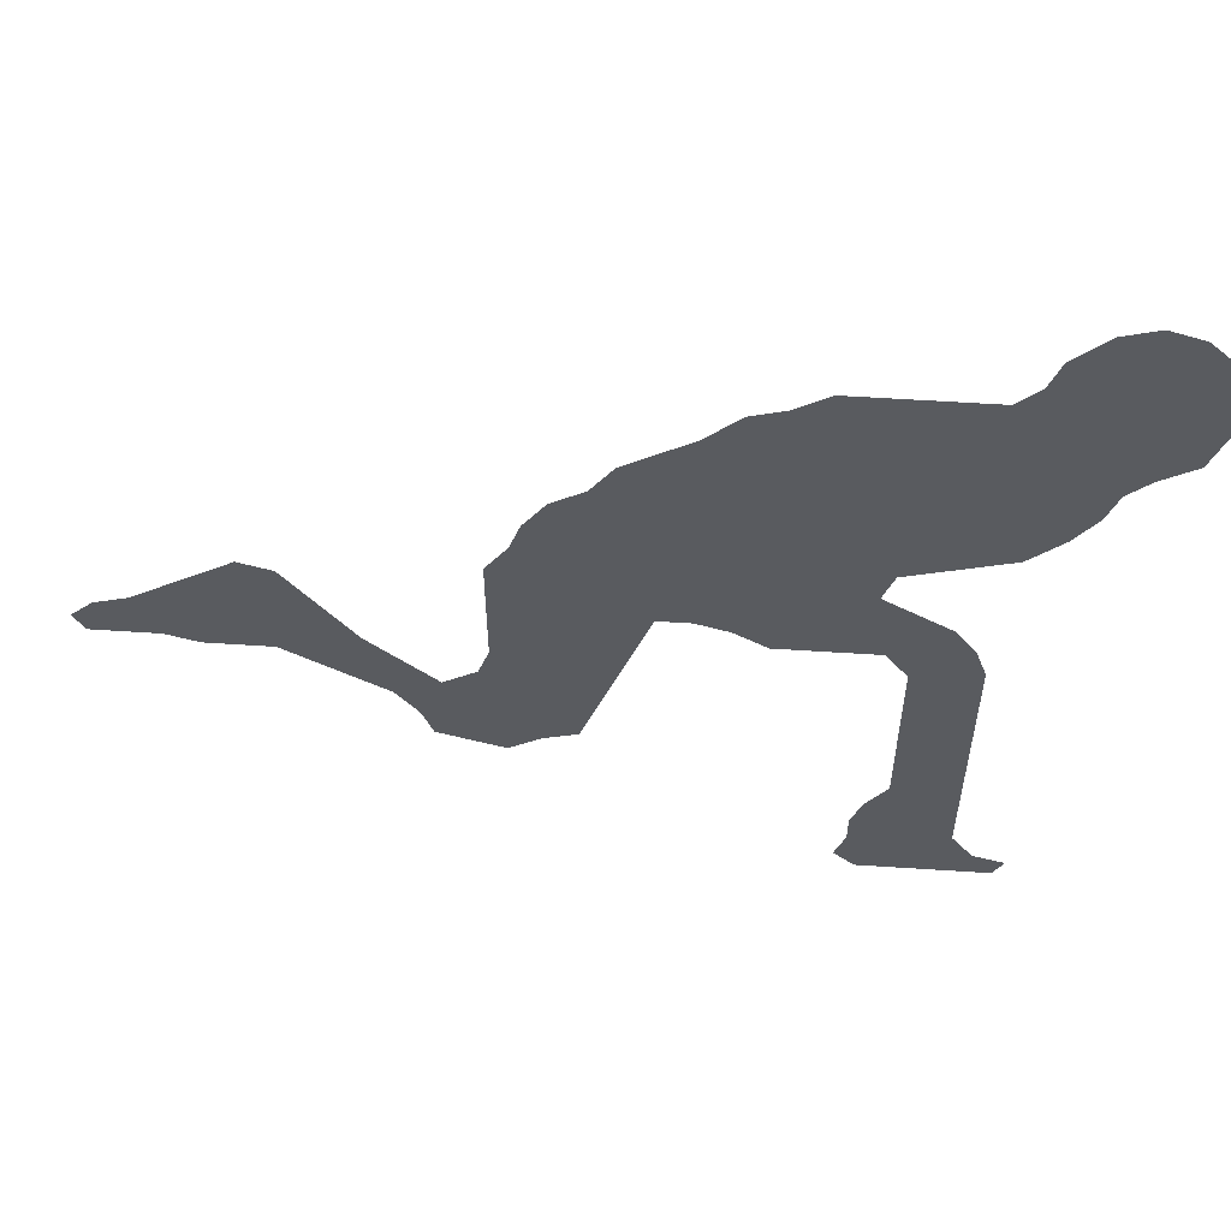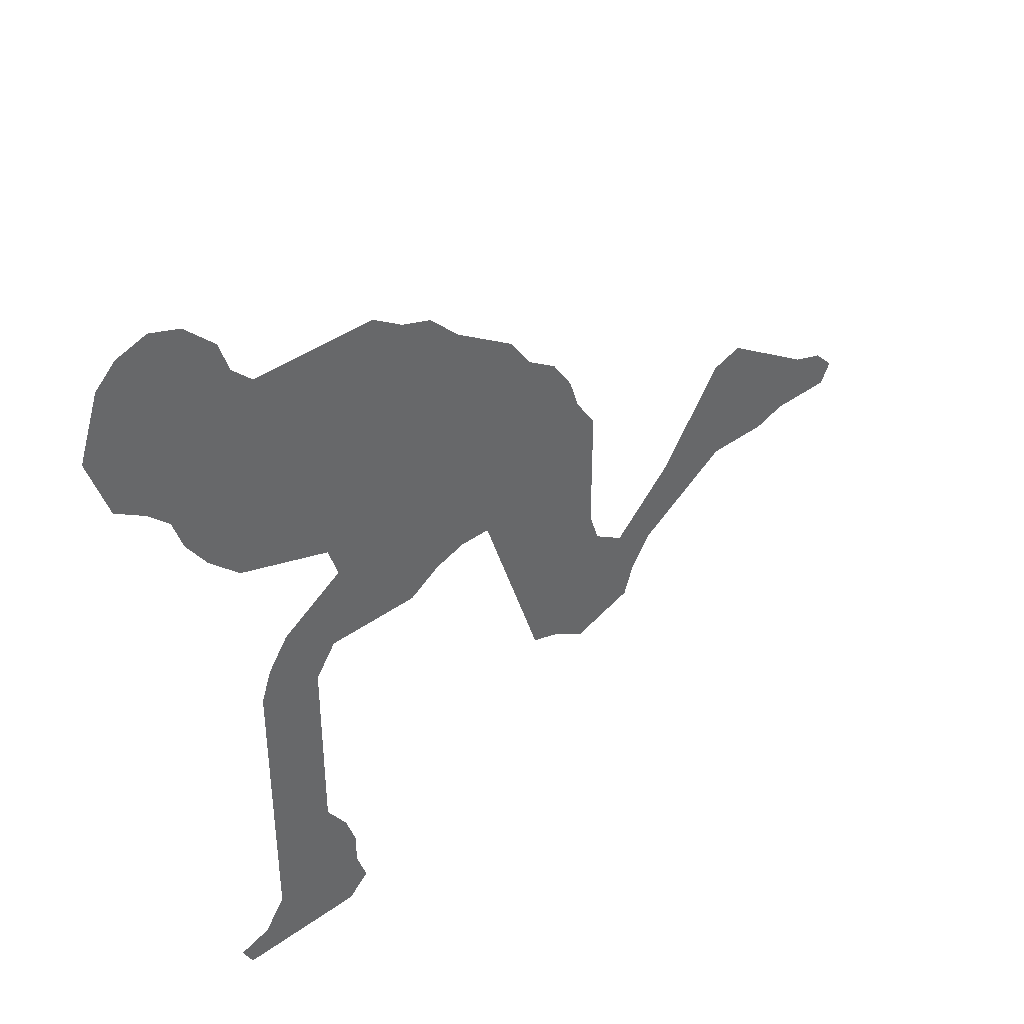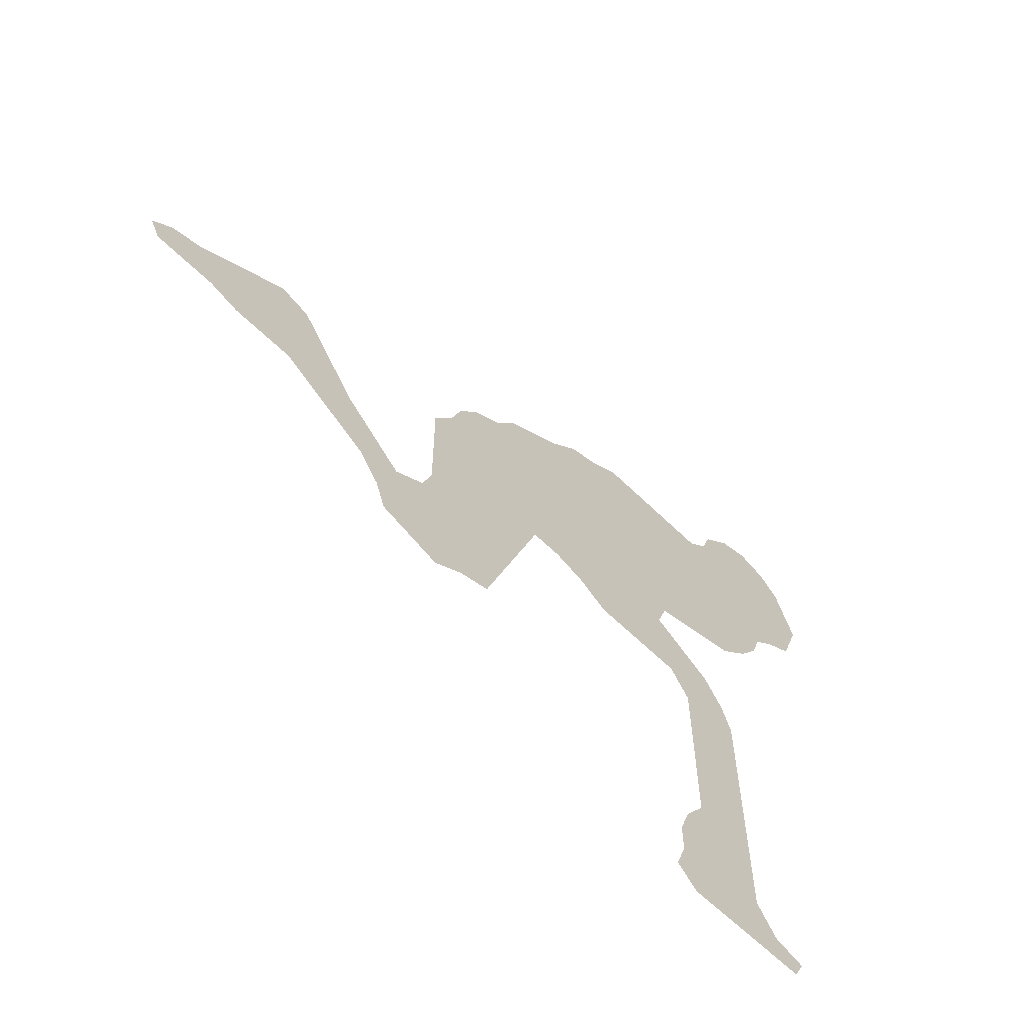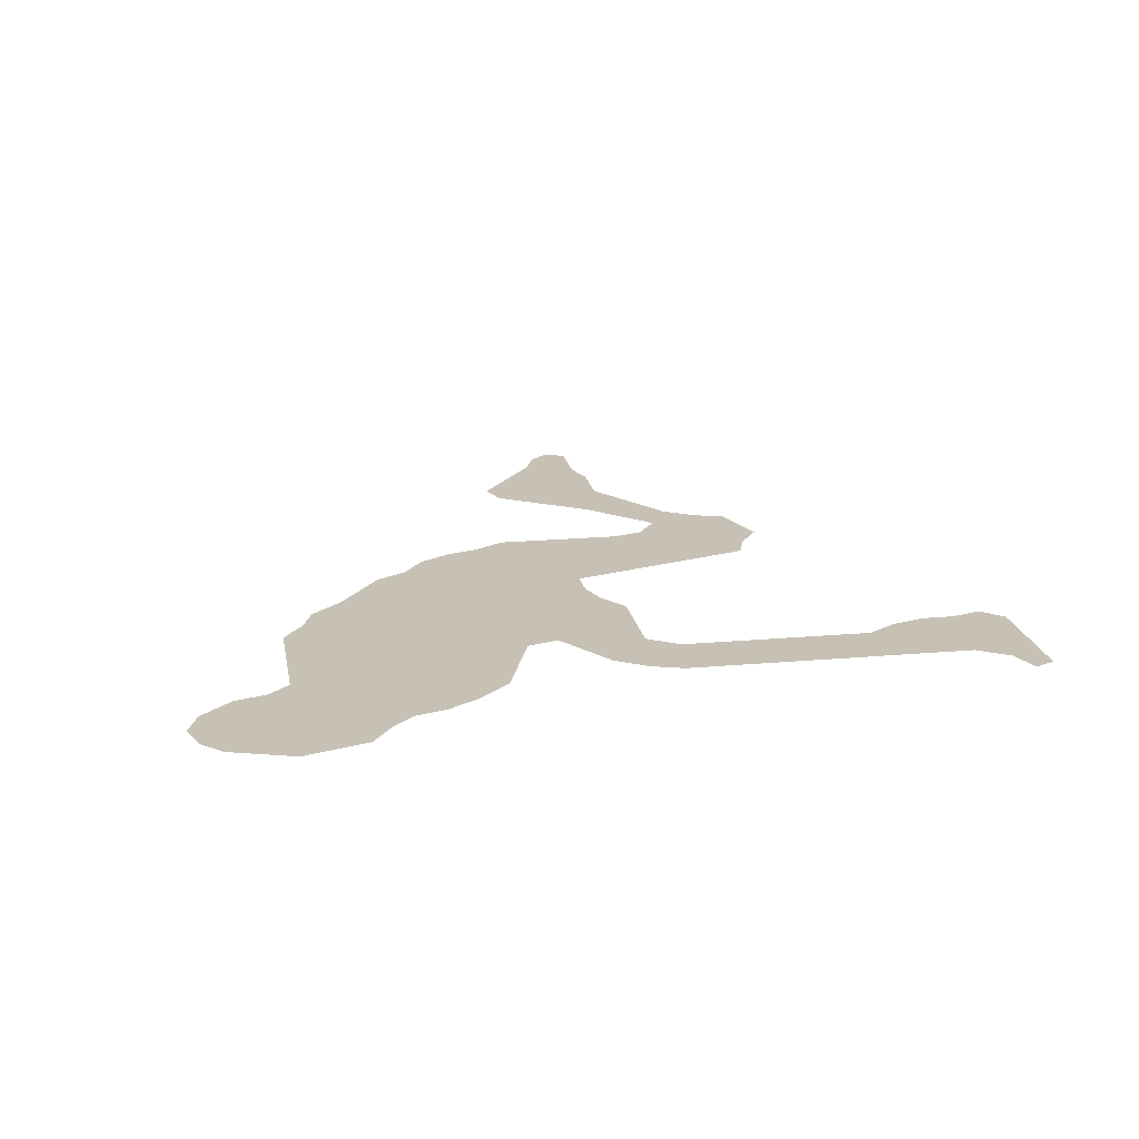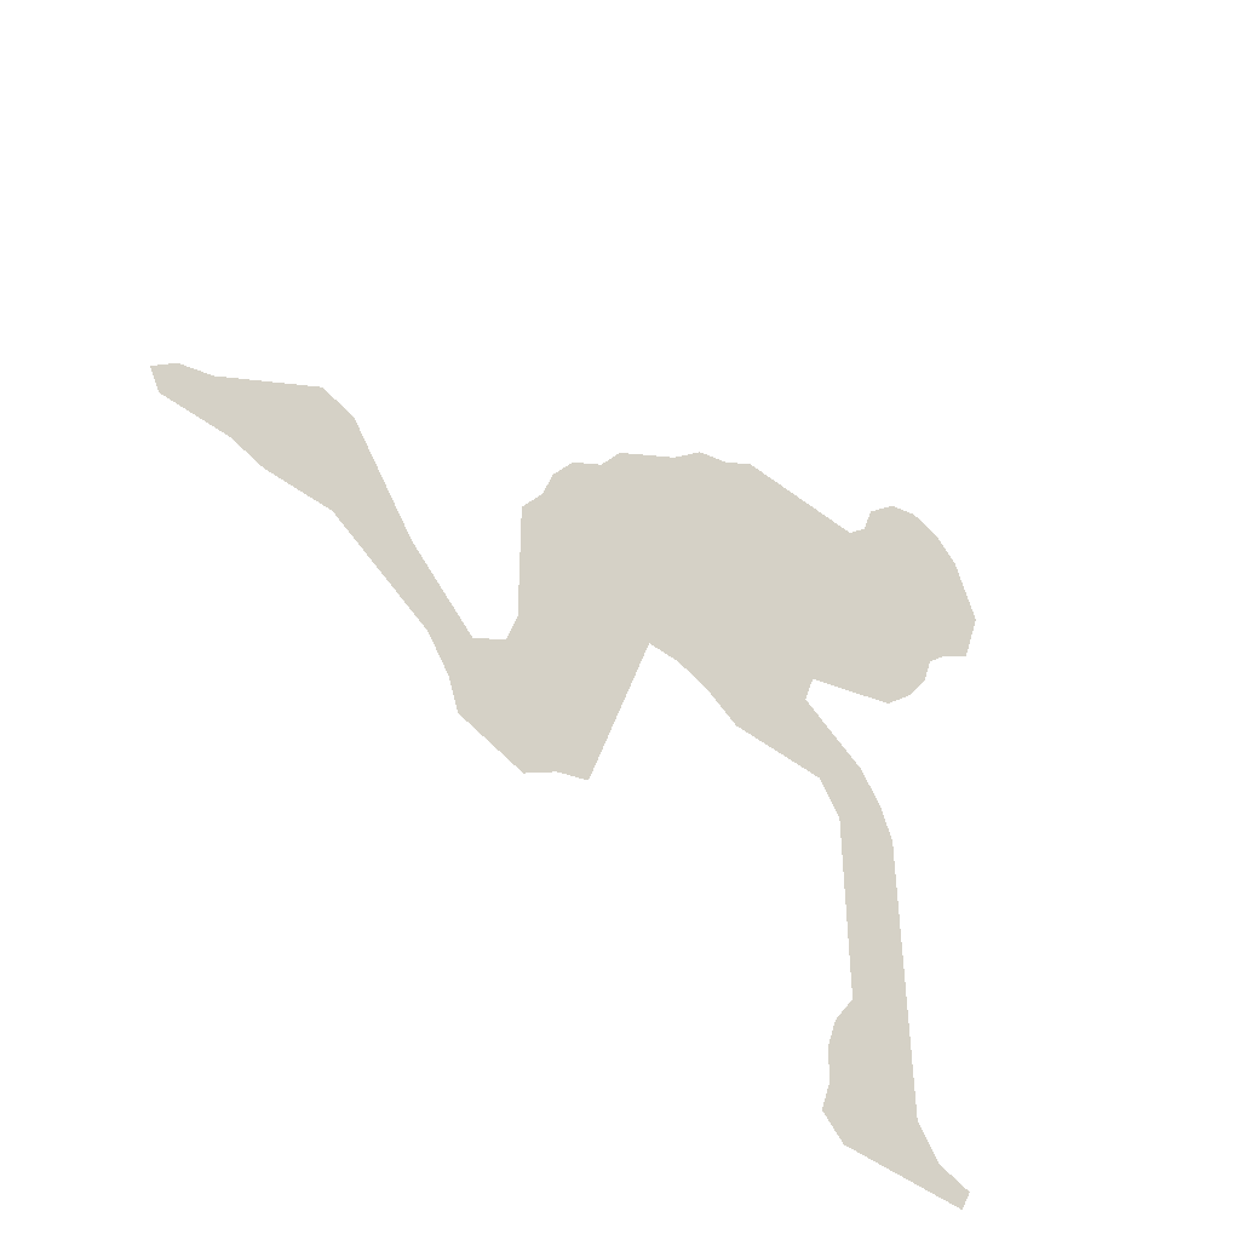
<metadata>
{"format":"obj","ext":"obj","renderer":"f3d","projection":"perspective","resolution":1024,"background":"white","views":[{"elev":57.5,"azim":-176.1,"up":"+Y"},{"elev":41.4,"azim":-40.9,"up":"+Y"},{"elev":-62.8,"azim":135.4,"up":"+Y"},{"elev":18.6,"azim":-99.8,"up":"+Z"},{"elev":-45.9,"azim":138.4,"up":"+Y"}]}
</metadata>
<code>
v 0.02326 0.7209 0
v 0.01057 0.759 0
v 0 0.7907 0
v 0.01142 0.825 0
v 0.02326 0.8605 0
v 0.04651 0.8837 0
v 0.08139 0.8953 0
v 0.1163 0.8837 0
v 0.1512 0.8488 0
v 0.1628 0.8139 0
v 0.186 0.7907 0
v 0.2206 0.7907 0
v 0.259 0.7907 0
v 0.2948 0.7907 0
v 0.3256 0.7907 0
v 0.3605 0.7674 0
v 0.3953 0.7558 0
v 0.4302 0.7209 0
v 0.4657 0.6973 0
v 0.5 0.6744 0
v 0.5233 0.6395 0
v 0.5581 0.6163 0
v 0.5814 0.5814 0
v 0.593 0.5465 0
v 0.6163 0.5116 0
v 0.6163 0.4733 0
v 0.6163 0.4381 0
v 0.6163 0.4041 0
v 0.6163 0.3721 0
v 0.6279 0.3372 0
v 0.6628 0.314 0
v 0.6857 0.3368 0
v 0.7326 0.3837 0
v 0.7579 0.4217 0
v 0.7812 0.4566 0
v 0.8023 0.4884 0
v 0.8372 0.5 0
v 0.8689 0.4788 0
v 0.9038 0.4556 0
v 0.9419 0.4302 0
v 0.9767 0.4186 0
v 1 0.3953 0
v 0.9884 0.3721 0
v 0.9541 0.3721 0
v 0.9186 0.3721 0
v 0.8837 0.3605 0
v 0.8495 0.3605 0
v 0.8139 0.3605 0
v 0.7787 0.337 0
v 0.7438 0.3137 0
v 0.7093 0.2907 0
v 0.6861 0.2558 0
v 0.6744 0.2209 0
v 0.6427 0.2104 0
v 0.6047 0.1977 0
v 0.5698 0.2209 0
v 0.5349 0.2326 0
v 0.5222 0.2706 0
v 0.5107 0.3051 0
v 0.5012 0.3337 0
v 0.4898 0.3677 0
v 0.4778 0.4037 0
v 0.4651 0.4419 0
v 0.4302 0.4419 0
v 0.3953 0.4302 0
v 0.3605 0.407 0
v 0.3291 0.407 0
v 0.2903 0.407 0
v 0.2558 0.407 0
v 0.2326 0.3721 0
v 0.2326 0.3335 0
v 0.2326 0.2995 0
v 0.2326 0.2644 0
v 0.2326 0.2295 0
v 0.2326 0.1939 0
v 0.2326 0.1628 0
v 0.2558 0.1279 0
v 0.2674 0.09302 0
v 0.2674 0.05814 0
v 0.2791 0.02326 0
v 0.2558 0 0
v 0.2172 0 0
v 0.1833 0 0
v 0.1474 0 0
v 0.1163 0 0
v 0.1047 0.02326 0
v 0.1395 0.03488 0
v 0.1628 0.06977 0
v 0.1628 0.1096 0
v 0.1628 0.1511 0
v 0.1628 0.1824 0
v 0.1628 0.2199 0
v 0.1628 0.2556 0
v 0.1628 0.2895 0
v 0.1628 0.3178 0
v 0.1628 0.3526 0
v 0.1628 0.3837 0
v 0.1744 0.4186 0
v 0.1977 0.4535 0
v 0.2332 0.4772 0
v 0.2674 0.5 0
v 0.2558 0.5349 0
v 0.2244 0.5453 0
v 0.1895 0.557 0
v 0.1512 0.5698 0
v 0.1163 0.6047 0
v 0.09302 0.6395 0
v 0.08139 0.6744 0
v 0.05814 0.6977 0
v 0.3538 0.4719 0
v 0.3332 0.4931 0
v 0.9717 0.3924 0
v 0.5557 0.2522 0
v 0.6061 0.2254 0
v 0.07319 0.8574 0
v 0.4631 0.5389 0
v 0.5113 0.5294 0
v 0.6058 0.2808 0
v 0.5328 0.496 0
v 0.5381 0.4593 0
v 0.5895 0.5072 0
v 0.2398 0.03142 0
v 0.2742 0.4524 0
v 0.2111 0.6896 0
v 0.02714 0.7935 0
v 0.3731 0.6016 0
v 0.3452 0.6252 0
v 0.4453 0.5754 0
v 0.4805 0.6546 0
v 0.9106 0.4123 0
v 0.5867 0.317 0
v 0.655 0.2436 0
v 0.7146 0.3263 0
v 0.6841 0.2978 0
v 0.5612 0.3516 0
v 0.546 0.3861 0
v 0.1989 0.03879 0
v 0.2257 0.06479 0
v 0.1974 0.2564 0
v 0.1944 0.1823 0
v 0.1756 0.5949 0
v 0.1803 0.6984 0
v 0.1451 0.7056 0
v 0.2433 0.6649 0
v 0.2829 0.6664 0
v 0.08849 0.8222 0
v 0.08427 0.787 0
v 0.3134 0.6479 0
v 0.3219 0.7655 0
v 0.3904 0.7148 0
v 0.8771 0.3907 0
v 0.8405 0.4137 0
v 0.9429 0.4001 0
v 0.1977 0.2913 0
v 0.7435 0.3499 0
v 0.5451 0.4223 0
v 0.7947 0.4172 0
v 0.8278 0.4673 0
v 0.1663 0.02957 0
v 0.1355 0.0169 0
v 0.2131 0.1031 0
v 0.1968 0.2217 0
v 0.2024 0.1445 0
v 0.3194 0.4614 0
v 0.3524 0.4389 0
v 0.112 0.7611 0
v 0.04509 0.7382 0
v 0.1993 0.3265 0
v 0.2342 0.4386 0
v 0.1373 0.739 0
v 0.1987 0.3641 0
v 0.2086 0.4056 0
v 0.7736 0.3788 0
v 0.4436 0.6763 0
v 0.3879 0.4638 0
v 0.4938 0.6121 0
v 0.4952 0.4796 0
v 0.6504 0.2782 0
v 0.5575 0.5194 0
v 0.2644 0.7577 0
v 0.315 0.5701 0
v 0.4064 0.5915 0
v 0.4545 0.6364 0
v 0.4171 0.6533 0
v 0.1319 0.6393 0
v 0.2855 0.5545 0
v 0.2863 0.7228 0
v 0.1919 0.08049 0
v 0.2348 0.5985 0
v 0.05177 0.8196 0
v 0.05098 0.7736 0
v 0.3539 0.7022 0
v 0.5815 0.4393 0
v 0.5054 0.4375 0
v 0.07728 0.7428 0
v 0.5935 0.3538 0
v 0.3001 0.49 0
v 0.2879 0.522 0
v 0.4548 0.4993 0
v 0.5184 0.5727 0
v 0.5473 0.5484 0
v 0.5709 0.4806 0
v 0.2093 0.724 0
v 0.3833 0.6748 0
v 0.3538 0.5467 0
v 0.4302 0.5211 0
v 0.3936 0.5294 0
v 0.1691 0.6348 0
v 0.1764 0.7434 0
v 0.1188 0.6742 0
v 0.2023 0.6179 0
v 0.2472 0.7305 0
v 0.1238 0.8063 0
v 0.274 0.5948 0
v 0.3301 0.7307 0
v 0.5409 0.3167 0
v 0.1498 0.7754 0
v 0.1032 0.713 0
v 0.8799 0.4239 0
v 0.819 0.4397 0
v 0.2427 0.09308 0
v 0.1122 0.8452 0
v 0.6249 0.2495 0
v 0.2203 0.7601 0
v 0.3857 0.6334 0
v 0.3451 0.587 0
v 0.422 0.5535 0
v 0.4618 0.6016 0
v 0.5648 0.2846 0
v 0.5877 0.2528 0
v 0.6261 0.3051 0
v 0.5252 0.3593 0
v 0.5798 0.3938 0
v 0.5137 0.3986 0
v 0.1996 0.6569 0
v 0.238 0.6287 0
v 0.276 0.6336 0
v 0.2694 0.6953 0
v 0.2479 0.5684 0
v 0.3656 0.7346 0
v 0.8584 0.447 0
v 0.84 0.3842 0
v 0.3124 0.434 0
v 0.4847 0.5688 0
v 0.4268 0.6158 0
v 0.2291 0.1268 0
v 0.4822 0.5119 0
v 0.1579 0.6686 0
v 0.7088 0.36 0
v 0.2975 0.7537 0
v 0.4517 0.4705 0
v 0.529 0.6039 0
v 0.5547 0.5773 0
v 0.4132 0.6889 0
v 0.323 0.5275 0
v 0.3678 0.5049 0
v 0.4138 0.4887 0
v 0.382 0.5675 0
v 0.1866 0.1179 0
v 0.1478 0.6088 0
v 0.8104 0.3909 0
v 0.2109 0.5809 0
v 0.2374 0.7017 0
v 0.3136 0.6898 0
v 0.3104 0.6094 0
v 0.3491 0.6626 0
f 174 184 183
f 6 115 7
f 41 112 42
f 56 113 57
f 54 114 55
f 5 190 115
f 179 119 202
f 79 122 80
f 250 180 187
f 2 125 3
f 214 239 186
f 76 163 246
f 19 129 20
f 135 216 131
f 231 131 118
f 52 132 53
f 31 178 134
f 32 134 133
f 24 121 25
f 79 138 122
f 124 263 203
f 203 142 124
f 214 186 181
f 188 89 88
f 115 190 146
f 215 264 192
f 16 240 17
f 14 149 15
f 39 219 130
f 152 242 151
f 153 44 112
f 40 130 153
f 154 94 139
f 33 249 155
f 233 193 156
f 36 158 37
f 173 48 261
f 152 157 261
f 83 137 159
f 159 87 160
f 85 160 86
f 163 259 161
f 221 161 138
f 162 92 140
f 139 93 162
f 76 140 163
f 164 197 123
f 104 141 105
f 168 95 154
f 65 165 66
f 69 123 169
f 142 209 143
f 29 196 30
f 1 109 167
f 171 96 168
f 70 172 171
f 69 169 172
f 33 155 173
f 111 255 197
f 164 111 197
f 5 115 6
f 115 8 7
f 112 43 42
f 113 58 57
f 114 56 55
f 4 190 5
f 146 213 222
f 115 146 222
f 177 199 251
f 176 244 200
f 230 56 114
f 178 118 223
f 200 117 201
f 201 117 179
f 177 63 194
f 202 120 193
f 122 82 81
f 122 81 80
f 123 101 100
f 212 203 263
f 173 261 157
f 125 4 3
f 258 226 205
f 259 89 188
f 128 182 227
f 206 257 199
f 183 228 176
f 129 21 20
f 112 44 43
f 130 151 45
f 196 135 131
f 229 58 113
f 230 113 56
f 30 231 31
f 132 54 53
f 134 178 52
f 52 178 132
f 133 51 50
f 133 134 51
f 31 134 32
f 134 52 51
f 135 136 232
f 28 233 29
f 136 234 232
f 136 156 234
f 121 26 25
f 82 137 83
f 138 188 137
f 122 137 82
f 122 138 137
f 139 94 93
f 140 92 91
f 64 175 65
f 68 123 69
f 235 208 211
f 260 185 106
f 248 210 185
f 210 143 218
f 236 211 189
f 239 189 262
f 212 263 238
f 118 230 223
f 222 213 9
f 125 191 190
f 149 250 215
f 150 18 17
f 149 16 15
f 151 242 47
f 45 151 46
f 38 241 39
f 39 130 40
f 40 153 41
f 41 153 112
f 153 45 44
f 153 130 45
f 154 95 94
f 72 154 73
f 73 154 139
f 249 133 155
f 155 50 49
f 155 133 50
f 27 193 28
f 28 193 233
f 156 194 234
f 216 60 59
f 158 38 37
f 34 157 35
f 34 173 157
f 35 158 36
f 242 48 47
f 261 242 152
f 158 241 38
f 220 157 152
f 83 159 84
f 159 88 87
f 159 137 88
f 84 160 85
f 84 159 160
f 160 87 86
f 77 246 221
f 221 246 161
f 138 161 188
f 162 93 92
f 74 162 75
f 75 162 140
f 73 139 74
f 74 139 162
f 76 246 77
f 259 163 90
f 75 140 76
f 67 243 68
f 68 243 123
f 110 111 164
f 165 110 164
f 217 170 209
f 213 217 10
f 191 167 195
f 168 96 95
f 71 168 72
f 72 168 154
f 165 67 66
f 169 100 99
f 169 123 100
f 210 108 107
f 143 170 218
f 170 166 218
f 228 245 128
f 1 167 2
f 171 97 96
f 70 171 71
f 71 171 168
f 172 98 97
f 171 172 97
f 172 99 98
f 172 169 99
f 69 172 70
f 33 173 34
f 173 49 48
f 173 155 49
f 175 256 110
f 244 128 116
f 117 177 119
f 24 179 121
f 121 179 202
f 127 226 126
f 181 265 214
f 225 126 182
f 183 245 228
f 183 184 245
f 19 174 129
f 248 185 208
f 263 124 144
f 255 186 198
f 236 189 214
f 188 88 137
f 2 191 125
f 14 250 149
f 120 194 156
f 233 156 136
f 166 195 218
f 2 167 191
f 198 102 101
f 197 198 101
f 123 197 101
f 177 251 63
f 177 247 199
f 21 176 252
f 252 176 200
f 200 244 117
f 231 118 178
f 22 252 253
f 253 200 201
f 179 117 119
f 196 233 135
f 23 253 24
f 24 201 179
f 119 177 120
f 120 177 194
f 121 202 26
f 26 202 193
f 202 119 120
f 12 224 13
f 224 203 212
f 18 174 19
f 18 254 174
f 225 127 126
f 117 244 116
f 186 102 198
f 256 255 111
f 257 256 175
f 199 257 251
f 206 207 257
f 258 126 226
f 207 205 256
f 207 258 205
f 128 227 116
f 116 206 199
f 129 183 176
f 175 110 165
f 262 141 104
f 141 208 260
f 124 142 235
f 11 209 224
f 209 170 143
f 185 107 106
f 185 210 107
f 239 262 103
f 237 145 144
f 13 180 14
f 180 212 187
f 238 263 144
f 213 10 9
f 147 213 146
f 125 190 4
f 190 147 146
f 190 191 147
f 16 215 240
f 215 187 264
f 148 265 127
f 150 254 18
f 266 148 127
f 204 192 266
f 194 63 62
f 26 193 27
f 193 120 156
f 10 217 11
f 11 217 209
f 217 166 170
f 167 109 195
f 147 166 213
f 213 166 217
f 147 195 166
f 147 191 195
f 210 218 108
f 218 109 108
f 218 195 109
f 264 148 266
f 219 151 130
f 219 152 151
f 234 194 62
f 35 157 220
f 35 220 158
f 241 220 152
f 78 77 221
f 78 221 79
f 65 175 165
f 232 234 61
f 8 222 9
f 115 222 8
f 178 223 132
f 54 223 114
f 223 230 114
f 180 224 212
f 204 225 184
f 245 225 182
f 226 181 205
f 127 265 226
f 227 207 206
f 227 182 258
f 251 257 64
f 228 128 244
f 216 59 58
f 131 216 229
f 118 131 229
f 229 113 230
f 118 229 230
f 30 131 231
f 31 231 178
f 132 223 54
f 232 61 60
f 216 232 60
f 216 135 232
f 233 196 29
f 233 136 135
f 234 62 61
f 79 221 138
f 235 248 208
f 236 235 211
f 208 185 260
f 203 224 209
f 237 236 214
f 189 211 262
f 145 237 148
f 214 189 239
f 212 238 187
f 239 102 186
f 266 127 225
f 150 240 192
f 254 150 204
f 151 47 46
f 241 219 39
f 158 220 241
f 241 152 219
f 261 48 242
f 188 161 259
f 240 150 17
f 243 165 164
f 67 165 243
f 174 254 184
f 176 228 244
f 264 187 238
f 13 224 180
f 226 265 181
f 243 164 123
f 245 182 128
f 245 184 225
f 174 183 129
f 163 140 90
f 247 117 116
f 247 116 199
f 143 210 248
f 248 142 143
f 246 163 161
f 181 186 255
f 205 181 255
f 250 187 215
f 14 180 250
f 240 215 192
f 251 64 63
f 177 117 247
f 21 252 22
f 253 252 200
f 22 253 23
f 24 253 201
f 203 209 142
f 254 204 184
f 150 192 204
f 204 266 225
f 229 216 58
f 255 198 197
f 256 111 110
f 256 205 255
f 257 175 64
f 257 207 256
f 182 126 258
f 207 227 258
f 227 206 116
f 259 90 89
f 21 129 176
f 141 260 105
f 260 106 105
f 211 208 141
f 211 141 262
f 235 142 248
f 11 224 12
f 262 104 103
f 236 144 235
f 235 144 124
f 102 239 103
f 236 237 144
f 238 144 145
f 32 133 249
f 265 237 214
f 16 149 215
f 264 145 148
f 264 238 145
f 148 237 265
f 90 140 91
f 192 264 266
f 30 196 131

</code>
